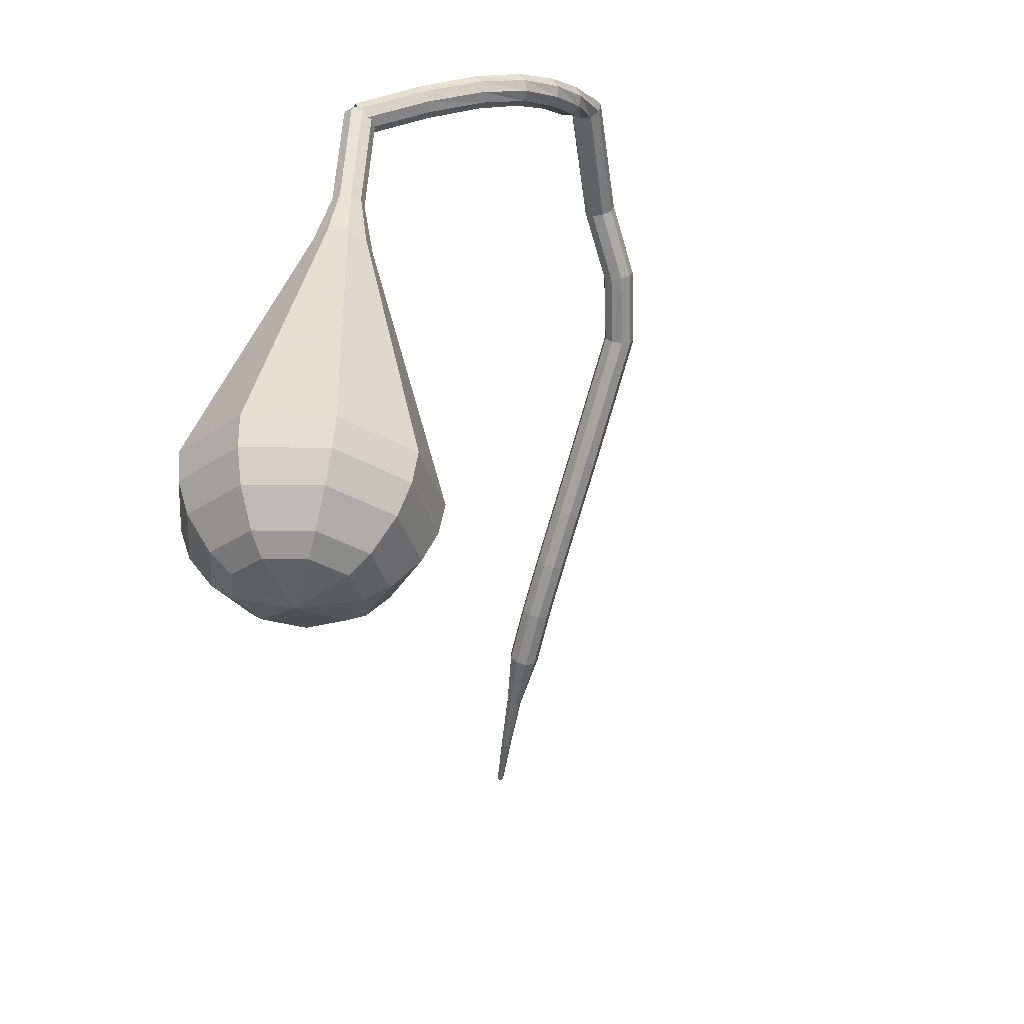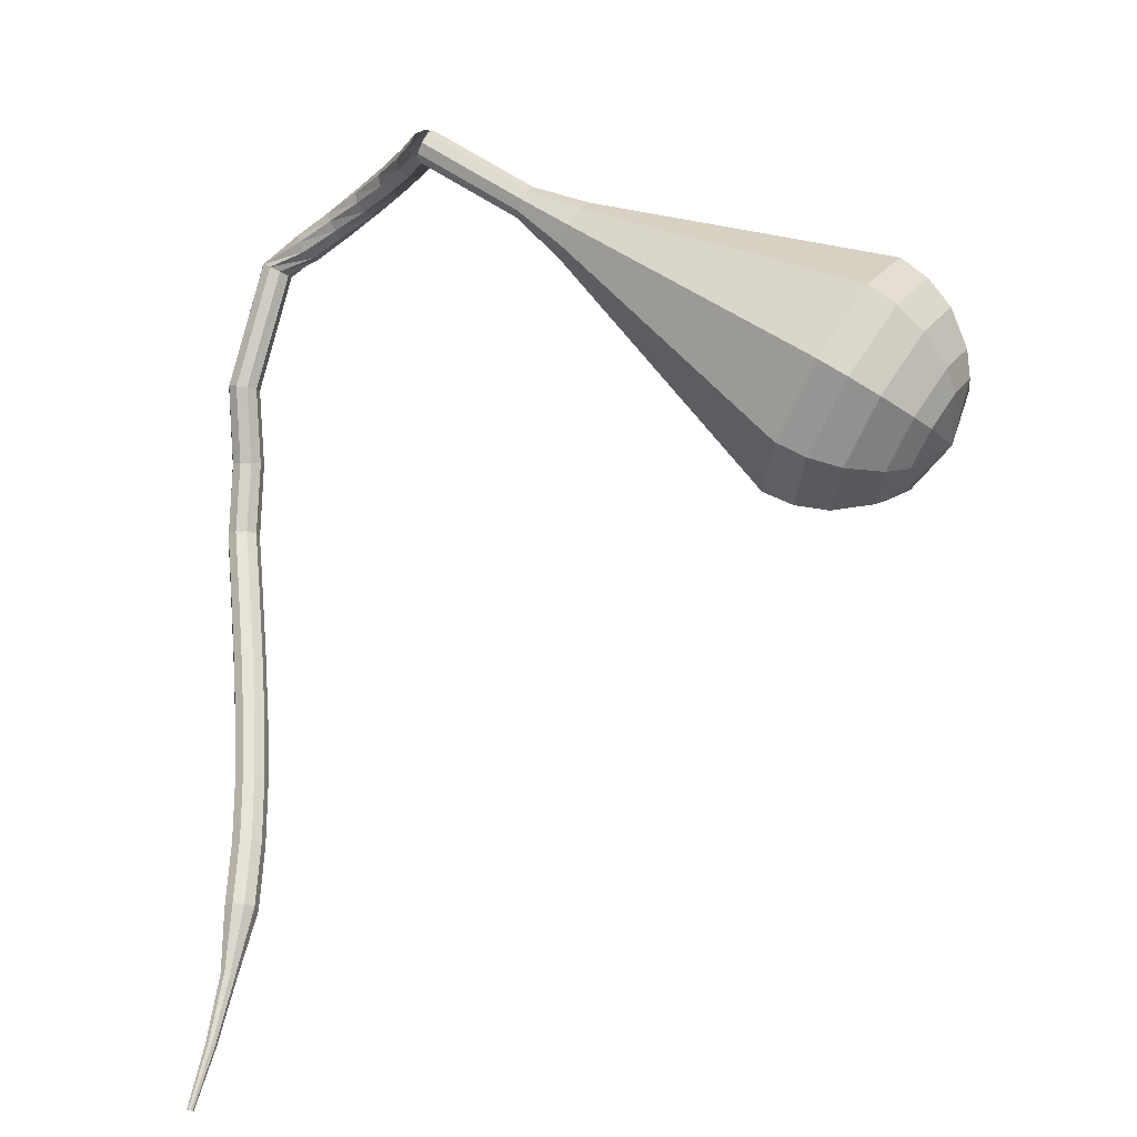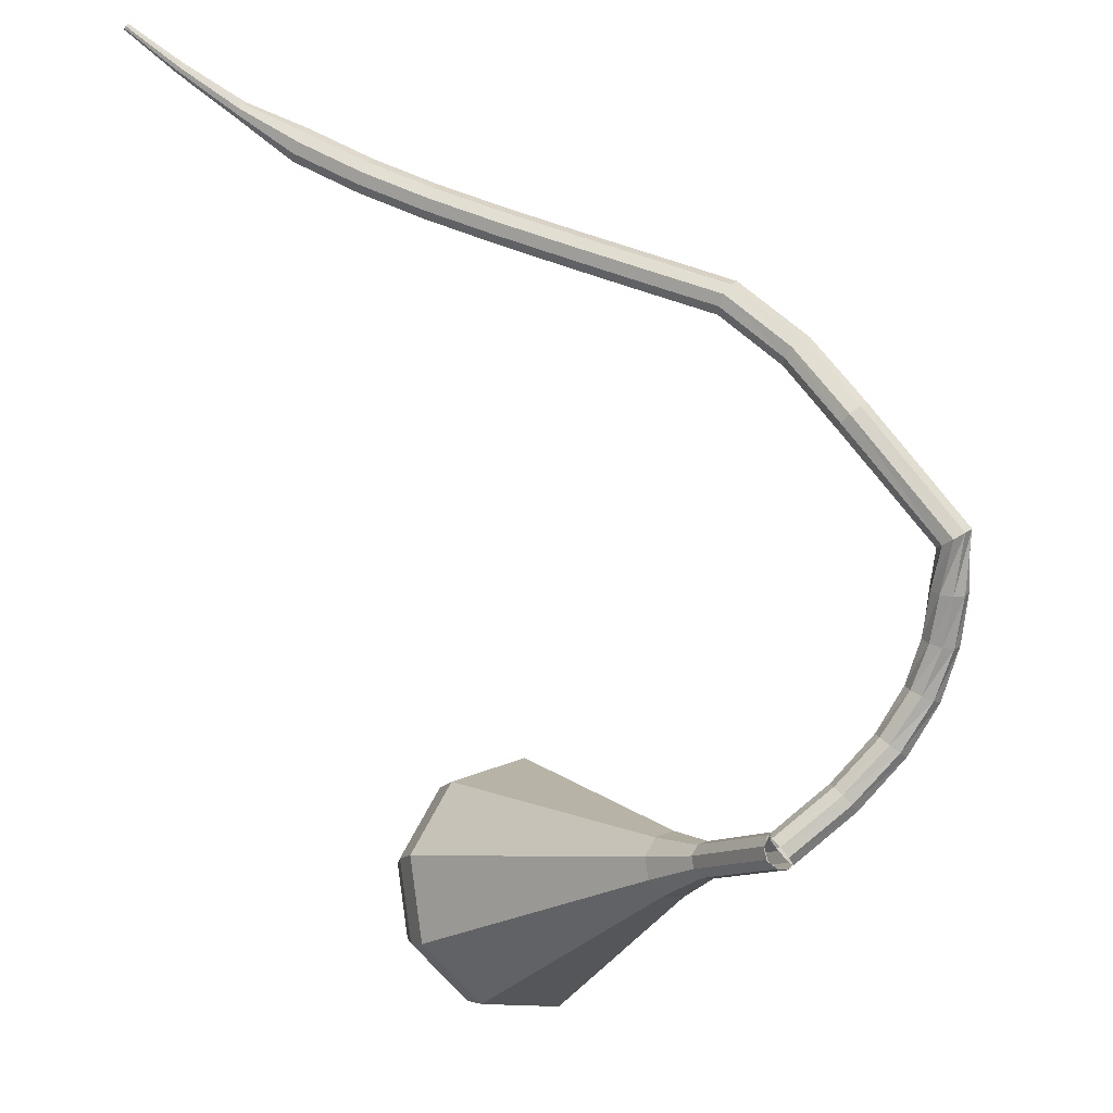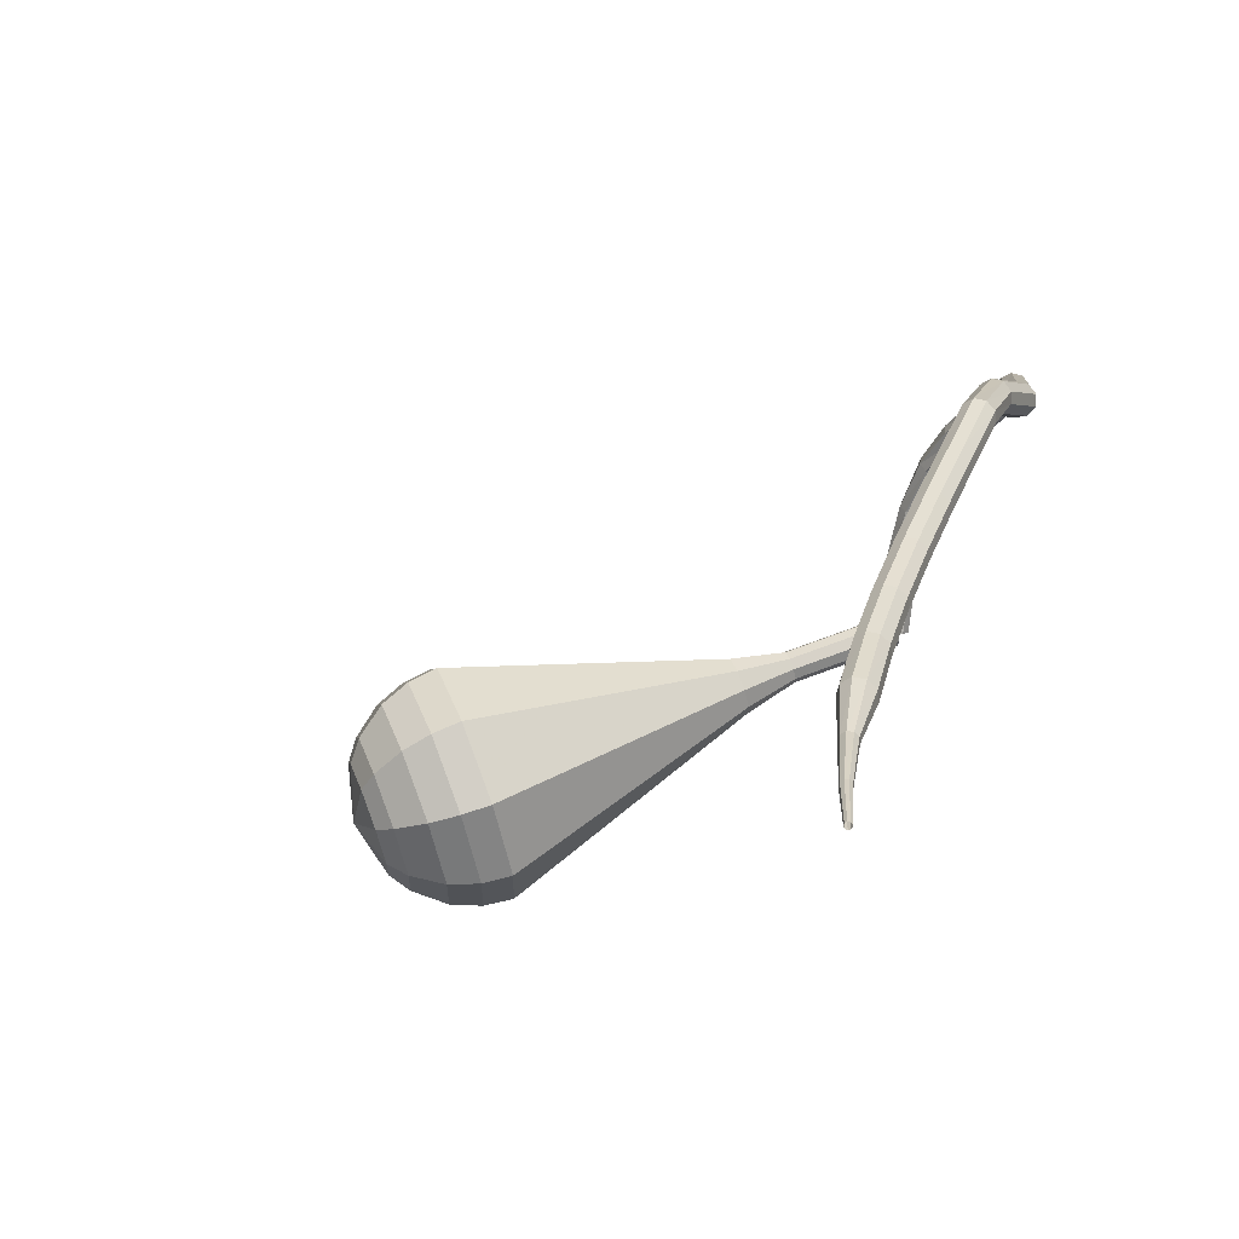
<metadata>
{"format":"obj","ext":"obj","renderer":"f3d","projection":"perspective","resolution":1024,"background":"white","views":[{"elev":-69.2,"azim":120.4,"up":"+Z"},{"elev":-74.1,"azim":93.4,"up":"+Y"},{"elev":56.0,"azim":71.7,"up":"+Z"},{"elev":-12.6,"azim":-64.4,"up":"+Y"}]}
</metadata>
<code>
g tube1
v 170.9 140 82.05
v 170.6 140.1 81.43
v 170 140 81.1
v 169.4 139.7 81.21
v 169 139.4 81.72
v 169.1 139.3 82.38
v 169.5 139.3 82.88
v 170.2 139.4 82.99
v 170.7 139.7 82.66
v 170.9 140 82.05
v 169.6 143.8 83.17
v 169.3 143.9 82.56
v 168.7 143.8 82.24
v 168.1 143.5 82.35
v 167.8 143.2 82.85
v 167.8 143 83.49
v 168.3 143 83.98
v 169 143.2 84.09
v 169.5 143.5 83.77
v 169.6 143.8 83.17
v 168.2 146.8 84.63
v 167.9 147 84.07
v 167.3 146.9 83.77
v 166.7 146.5 83.87
v 166.4 146.1 84.33
v 166.6 145.8 84.92
v 167.1 145.7 85.38
v 167.7 146 85.48
v 168.2 146.4 85.19
v 168.2 146.8 84.63
v 166.7 149.1 86.39
v 166.3 149.2 85.91
v 165.7 149 85.64
v 165.2 148.5 85.74
v 165.1 148 86.13
v 165.4 147.7 86.65
v 165.9 147.7 87.05
v 166.5 148.1 87.14
v 166.8 148.6 86.88
v 166.7 149.1 86.39
v 165.1 150.6 88.4
v 164.5 150.6 87.98
v 164 150.3 87.76
v 163.7 149.7 87.84
v 163.7 149.1 88.18
v 164.1 148.8 88.63
v 164.7 149 88.97
v 165.2 149.4 89.05
v 165.3 150.1 88.82
v 165.1 150.6 88.4
v 163.4 151.4 90.56
v 162.9 151.4 90.17
v 162.4 151 89.97
v 162.2 150.4 90.04
v 162.4 149.8 90.35
v 162.9 149.6 90.76
v 163.4 149.8 91.08
v 163.8 150.4 91.15
v 163.8 151 90.95
v 163.4 151.4 90.56
v 161.3 152.1 92.77
v 161 151.8 92.2
v 161 151.2 91.9
v 161.3 150.6 92
v 161.6 150.2 92.47
v 161.9 150.3 93.07
v 162.1 150.8 93.53
v 161.9 151.4 93.64
v 161.6 152 93.34
v 161.3 152.1 92.77
v 154.4 149.3 95.15
v 154.3 149 94.52
v 154.5 148.4 94.19
v 154.7 147.8 94.31
v 154.9 147.4 94.82
v 155.1 147.5 95.49
v 155 147.9 96
v 154.8 148.6 96.12
v 154.6 149.1 95.78
v 154.4 149.3 95.15
v 149.7 148.1 95.19
v 149.8 147.9 94.55
v 150 147.3 94.21
v 150.2 146.7 94.33
v 150.4 146.3 94.85
v 150.4 146.3 95.53
v 150.3 146.7 96.06
v 150 147.4 96.18
v 149.8 147.9 95.83
v 149.7 148.1 95.19
v 145.4 145.8 95.58
v 145.5 145.6 94.93
v 145.9 145.1 94.59
v 146.3 144.6 94.71
v 146.5 144.2 95.24
v 146.5 144.2 95.92
v 146.3 144.6 96.44
v 145.9 145.1 96.56
v 145.5 145.6 96.22
v 145.4 145.8 95.58
v 142.3 142.5 95.29
v 142.5 142.4 94.65
v 142.9 142 94.3
v 143.4 141.5 94.42
v 143.7 141.2 94.95
v 143.6 141.2 95.63
v 143.3 141.5 96.15
v 142.8 141.9 96.27
v 142.4 142.4 95.93
v 142.3 142.5 95.29
v 139.3 139.4 95.02
v 139.5 139.3 94.37
v 139.9 138.9 94.03
v 140.4 138.4 94.15
v 140.7 138.1 94.68
v 140.7 138.1 95.36
v 140.3 138.4 95.88
v 139.8 138.8 96
v 139.4 139.3 95.66
v 139.3 139.4 95.02
v 136.4 136.4 94.8
v 136.6 136.3 94.16
v 137 135.9 93.82
v 137.5 135.4 93.94
v 137.8 135.1 94.46
v 137.8 135.1 95.15
v 137.4 135.3 95.67
v 136.9 135.8 95.79
v 136.5 136.2 95.45
v 136.4 136.4 94.8
v 133.5 133.4 94.71
v 133.7 133.3 94.07
v 134.1 132.9 93.72
v 134.6 132.4 93.84
v 134.9 132.1 94.37
v 134.9 132.1 95.05
v 134.6 132.4 95.57
v 134.1 132.9 95.69
v 133.7 133.3 95.35
v 133.5 133.4 94.71
v 130.8 130.6 94.8
v 130.9 130.4 94.16
v 131.3 130 93.81
v 131.8 129.5 93.93
v 132.1 129.2 94.46
v 132.1 129.3 95.14
v 131.8 129.6 95.66
v 131.4 130.1 95.78
v 130.9 130.5 95.44
v 130.8 130.6 94.8
v 128 128 95.15
v 128.1 127.7 94.51
v 128.4 127.3 94.17
v 128.9 126.8 94.29
v 129.2 126.5 94.81
v 129.3 126.6 95.49
v 129 126.9 96.01
v 128.6 127.4 96.12
v 128.2 127.8 95.79
v 128 128 95.15
v 125.4 125 95.81
v 125.4 124.9 95.5
v 125.5 124.7 95.33
v 125.8 124.4 95.39
v 126 124.3 95.64
v 126 124.3 95.98
v 125.9 124.5 96.23
v 125.7 124.8 96.29
v 125.5 125 96.12
v 125.4 125 95.81
v 122.4 122.4 96.8
v 122.4 122.3 96.59
v 122.5 122.2 96.48
v 122.6 122 96.52
v 122.8 121.9 96.69
v 122.8 122 96.91
v 122.8 122.1 97.08
v 122.6 122.3 97.11
v 122.5 122.4 97
v 122.4 122.4 96.8
v 119.7 120.2 97.92
v 119.7 120.1 97.79
v 119.7 120 97.73
v 119.8 119.9 97.75
v 119.9 119.9 97.85
v 119.9 119.9 97.98
v 119.9 120 98.08
v 119.8 120.1 98.1
v 119.8 120.2 98.04
v 119.7 120.2 97.92
f 1 2 12
f 12 11 1
f 2 3 13
f 13 12 2
f 3 4 14
f 14 13 3
f 4 5 15
f 15 14 4
f 5 6 16
f 16 15 5
f 6 7 17
f 17 16 6
f 7 8 18
f 18 17 7
f 8 9 19
f 19 18 8
f 9 10 20
f 20 19 9
f 11 12 22
f 22 21 11
f 12 13 23
f 23 22 12
f 13 14 24
f 24 23 13
f 14 15 25
f 25 24 14
f 15 16 26
f 26 25 15
f 16 17 27
f 27 26 16
f 17 18 28
f 28 27 17
f 18 19 29
f 29 28 18
f 19 20 30
f 30 29 19
f 21 22 32
f 32 31 21
f 22 23 33
f 33 32 22
f 23 24 34
f 34 33 23
f 24 25 35
f 35 34 24
f 25 26 36
f 36 35 25
f 26 27 37
f 37 36 26
f 27 28 38
f 38 37 27
f 28 29 39
f 39 38 28
f 29 30 40
f 40 39 29
f 31 32 42
f 42 41 31
f 32 33 43
f 43 42 32
f 33 34 44
f 44 43 33
f 34 35 45
f 45 44 34
f 35 36 46
f 46 45 35
f 36 37 47
f 47 46 36
f 37 38 48
f 48 47 37
f 38 39 49
f 49 48 38
f 39 40 50
f 50 49 39
f 41 42 52
f 52 51 41
f 42 43 53
f 53 52 42
f 43 44 54
f 54 53 43
f 44 45 55
f 55 54 44
f 45 46 56
f 56 55 45
f 46 47 57
f 57 56 46
f 47 48 58
f 58 57 47
f 48 49 59
f 59 58 48
f 49 50 60
f 60 59 49
f 51 52 62
f 62 61 51
f 52 53 63
f 63 62 52
f 53 54 64
f 64 63 53
f 54 55 65
f 65 64 54
f 55 56 66
f 66 65 55
f 56 57 67
f 67 66 56
f 57 58 68
f 68 67 57
f 58 59 69
f 69 68 58
f 59 60 70
f 70 69 59
f 61 62 72
f 72 71 61
f 62 63 73
f 73 72 62
f 63 64 74
f 74 73 63
f 64 65 75
f 75 74 64
f 65 66 76
f 76 75 65
f 66 67 77
f 77 76 66
f 67 68 78
f 78 77 67
f 68 69 79
f 79 78 68
f 69 70 80
f 80 79 69
f 71 72 82
f 82 81 71
f 72 73 83
f 83 82 72
f 73 74 84
f 84 83 73
f 74 75 85
f 85 84 74
f 75 76 86
f 86 85 75
f 76 77 87
f 87 86 76
f 77 78 88
f 88 87 77
f 78 79 89
f 89 88 78
f 79 80 90
f 90 89 79
f 81 82 92
f 92 91 81
f 82 83 93
f 93 92 82
f 83 84 94
f 94 93 83
f 84 85 95
f 95 94 84
f 85 86 96
f 96 95 85
f 86 87 97
f 97 96 86
f 87 88 98
f 98 97 87
f 88 89 99
f 99 98 88
f 89 90 100
f 100 99 89
f 91 92 102
f 102 101 91
f 92 93 103
f 103 102 92
f 93 94 104
f 104 103 93
f 94 95 105
f 105 104 94
f 95 96 106
f 106 105 95
f 96 97 107
f 107 106 96
f 97 98 108
f 108 107 97
f 98 99 109
f 109 108 98
f 99 100 110
f 110 109 99
f 101 102 112
f 112 111 101
f 102 103 113
f 113 112 102
f 103 104 114
f 114 113 103
f 104 105 115
f 115 114 104
f 105 106 116
f 116 115 105
f 106 107 117
f 117 116 106
f 107 108 118
f 118 117 107
f 108 109 119
f 119 118 108
f 109 110 120
f 120 119 109
f 111 112 122
f 122 121 111
f 112 113 123
f 123 122 112
f 113 114 124
f 124 123 113
f 114 115 125
f 125 124 114
f 115 116 126
f 126 125 115
f 116 117 127
f 127 126 116
f 117 118 128
f 128 127 117
f 118 119 129
f 129 128 118
f 119 120 130
f 130 129 119
f 121 122 132
f 132 131 121
f 122 123 133
f 133 132 122
f 123 124 134
f 134 133 123
f 124 125 135
f 135 134 124
f 125 126 136
f 136 135 125
f 126 127 137
f 137 136 126
f 127 128 138
f 138 137 127
f 128 129 139
f 139 138 128
f 129 130 140
f 140 139 129
f 131 132 142
f 142 141 131
f 132 133 143
f 143 142 132
f 133 134 144
f 144 143 133
f 134 135 145
f 145 144 134
f 135 136 146
f 146 145 135
f 136 137 147
f 147 146 136
f 137 138 148
f 148 147 137
f 138 139 149
f 149 148 138
f 139 140 150
f 150 149 139
f 141 142 152
f 152 151 141
f 142 143 153
f 153 152 142
f 143 144 154
f 154 153 143
f 144 145 155
f 155 154 144
f 145 146 156
f 156 155 145
f 146 147 157
f 157 156 146
f 147 148 158
f 158 157 147
f 148 149 159
f 159 158 148
f 149 150 160
f 160 159 149
f 151 152 162
f 162 161 151
f 152 153 163
f 163 162 152
f 153 154 164
f 164 163 153
f 154 155 165
f 165 164 154
f 155 156 166
f 166 165 155
f 156 157 167
f 167 166 156
f 157 158 168
f 168 167 157
f 158 159 169
f 169 168 158
f 159 160 170
f 170 169 159
f 161 162 172
f 172 171 161
f 162 163 173
f 173 172 162
f 163 164 174
f 174 173 163
f 164 165 175
f 175 174 164
f 165 166 176
f 176 175 165
f 166 167 177
f 177 176 166
f 167 168 178
f 178 177 167
f 168 169 179
f 179 178 168
f 169 170 180
f 180 179 169
f 171 172 182
f 182 181 171
f 172 173 183
f 183 182 172
f 173 174 184
f 184 183 173
f 174 175 185
f 185 184 174
f 175 176 186
f 186 185 175
f 176 177 187
f 187 186 176
f 177 178 188
f 188 187 177
f 178 179 189
f 189 188 178
f 179 180 190
f 190 189 179
v 169.2 140.4 82.05
v 169.8 140.6 81.73
v 170.4 140.4 81.56
v 170.8 139.8 81.62
v 170.8 139.2 81.88
v 170.4 138.8 82.21
v 169.7 138.8 82.47
v 169.2 139.2 82.53
v 169 139.8 82.36
v 169.2 140.4 82.05
v 169.3 140.4 82.05
v 169.9 140.6 81.67
v 170.5 140.3 81.46
v 170.8 139.7 81.54
v 170.7 139.1 81.84
v 170.3 138.7 82.25
v 169.7 138.8 82.56
v 169.2 139.3 82.63
v 169.1 139.9 82.43
v 169.3 140.4 82.05
v 167.7 139.2 79.29
v 168.3 139.4 78.91
v 168.8 139.1 78.71
v 169.2 138.5 78.78
v 169.1 137.9 79.09
v 168.7 137.5 79.49
v 168.1 137.6 79.8
v 167.6 138.1 79.87
v 167.4 138.7 79.67
v 167.7 139.2 79.29
v 166.1 138 76.53
v 166.7 138.2 76.16
v 167.2 137.8 75.95
v 167.6 137.3 76.02
v 167.5 136.6 76.33
v 167 136.3 76.74
v 166.4 136.4 77.05
v 166 136.9 77.12
v 165.8 137.5 76.91
v 166.1 138 76.53
v 164 137.5 73.78
v 165 137.7 73.09
v 166 137.1 72.73
v 166.6 136.1 72.85
v 166.5 135 73.41
v 165.7 134.4 74.14
v 164.6 134.5 74.7
v 163.7 135.4 74.83
v 163.5 136.6 74.47
v 164 137.5 73.78
v 161.7 137.2 71.02
v 163.3 137.5 69.9
v 165 136.6 69.31
v 166 134.9 69.52
v 165.8 133.1 70.43
v 164.5 132.1 71.62
v 162.7 132.4 72.53
v 161.3 133.8 72.74
v 160.9 135.7 72.14
v 161.7 137.2 71.02
v 157.1 136.6 65.51
v 160 137.2 63.53
v 163 135.6 62.47
v 164.7 132.5 62.84
v 164.3 129.3 64.46
v 162 127.6 66.57
v 158.9 128.1 68.18
v 156.4 130.7 68.55
v 155.7 134 67.49
v 157.1 136.6 65.51
v 152.5 136 60
v 156.7 136.9 57.15
v 161 134.6 55.64
v 163.4 130.1 56.16
v 162.9 125.6 58.49
v 159.6 123.1 61.51
v 155 123.9 63.84
v 151.4 127.5 64.36
v 150.4 132.3 62.85
v 152.5 136 60
v 151.8 135.2 58.49
v 155.8 136 55.73
v 160 133.8 54.26
v 162.4 129.5 54.77
v 161.8 125.1 57.02
v 158.6 122.7 59.95
v 154.2 123.4 62.2
v 150.7 126.9 62.71
v 149.8 131.5 61.24
v 151.8 135.2 58.49
v 151.3 133.9 56.97
v 155 134.7 54.51
v 158.7 132.7 53.2
v 160.8 128.8 53.65
v 160.3 124.9 55.66
v 157.4 122.7 58.29
v 153.5 123.4 60.29
v 150.4 126.5 60.75
v 149.5 130.6 59.44
v 151.3 133.9 56.97
v 151.4 132 55.46
v 154.1 132.6 53.58
v 157 131.1 52.58
v 158.6 128.1 52.92
v 158.2 125.1 54.46
v 156 123.5 56.46
v 153 124 58
v 150.7 126.3 58.34
v 150 129.5 57.34
v 151.4 132 55.46
v 151.7 130.6 54.7
v 153.7 131 53.33
v 155.8 129.9 52.59
v 157 127.7 52.85
v 156.7 125.5 53.97
v 155.1 124.3 55.44
v 152.9 124.7 56.56
v 151.2 126.5 56.81
v 150.7 128.8 56.08
v 151.7 130.6 54.7
v 153.5 127.4 53.95
v 153.5 127.4 53.95
v 153.5 127.4 53.95
v 153.5 127.4 53.95
v 153.5 127.4 53.95
v 153.5 127.4 53.95
v 153.5 127.4 53.95
v 153.5 127.4 53.95
v 153.5 127.4 53.95
v 153.5 127.4 53.95
f 191 192 202
f 202 201 191
f 192 193 203
f 203 202 192
f 193 194 204
f 204 203 193
f 194 195 205
f 205 204 194
f 195 196 206
f 206 205 195
f 196 197 207
f 207 206 196
f 197 198 208
f 208 207 197
f 198 199 209
f 209 208 198
f 199 200 210
f 210 209 199
f 201 202 212
f 212 211 201
f 202 203 213
f 213 212 202
f 203 204 214
f 214 213 203
f 204 205 215
f 215 214 204
f 205 206 216
f 216 215 205
f 206 207 217
f 217 216 206
f 207 208 218
f 218 217 207
f 208 209 219
f 219 218 208
f 209 210 220
f 220 219 209
f 211 212 222
f 222 221 211
f 212 213 223
f 223 222 212
f 213 214 224
f 224 223 213
f 214 215 225
f 225 224 214
f 215 216 226
f 226 225 215
f 216 217 227
f 227 226 216
f 217 218 228
f 228 227 217
f 218 219 229
f 229 228 218
f 219 220 230
f 230 229 219
f 221 222 232
f 232 231 221
f 222 223 233
f 233 232 222
f 223 224 234
f 234 233 223
f 224 225 235
f 235 234 224
f 225 226 236
f 236 235 225
f 226 227 237
f 237 236 226
f 227 228 238
f 238 237 227
f 228 229 239
f 239 238 228
f 229 230 240
f 240 239 229
f 231 232 242
f 242 241 231
f 232 233 243
f 243 242 232
f 233 234 244
f 244 243 233
f 234 235 245
f 245 244 234
f 235 236 246
f 246 245 235
f 236 237 247
f 247 246 236
f 237 238 248
f 248 247 237
f 238 239 249
f 249 248 238
f 239 240 250
f 250 249 239
f 241 242 252
f 252 251 241
f 242 243 253
f 253 252 242
f 243 244 254
f 254 253 243
f 244 245 255
f 255 254 244
f 245 246 256
f 256 255 245
f 246 247 257
f 257 256 246
f 247 248 258
f 258 257 247
f 248 249 259
f 259 258 248
f 249 250 260
f 260 259 249
f 251 252 262
f 262 261 251
f 252 253 263
f 263 262 252
f 253 254 264
f 264 263 253
f 254 255 265
f 265 264 254
f 255 256 266
f 266 265 255
f 256 257 267
f 267 266 256
f 257 258 268
f 268 267 257
f 258 259 269
f 269 268 258
f 259 260 270
f 270 269 259
f 261 262 272
f 272 271 261
f 262 263 273
f 273 272 262
f 263 264 274
f 274 273 263
f 264 265 275
f 275 274 264
f 265 266 276
f 276 275 265
f 266 267 277
f 277 276 266
f 267 268 278
f 278 277 267
f 268 269 279
f 279 278 268
f 269 270 280
f 280 279 269
f 271 272 282
f 282 281 271
f 272 273 283
f 283 282 272
f 273 274 284
f 284 283 273
f 274 275 285
f 285 284 274
f 275 276 286
f 286 285 275
f 276 277 287
f 287 286 276
f 277 278 288
f 288 287 277
f 278 279 289
f 289 288 278
f 279 280 290
f 290 289 279
f 281 282 292
f 292 291 281
f 282 283 293
f 293 292 282
f 283 284 294
f 294 293 283
f 284 285 295
f 295 294 284
f 285 286 296
f 296 295 285
f 286 287 297
f 297 296 286
f 287 288 298
f 298 297 287
f 288 289 299
f 299 298 288
f 289 290 300
f 300 299 289
f 291 292 302
f 302 301 291
f 292 293 303
f 303 302 292
f 293 294 304
f 304 303 293
f 294 295 305
f 305 304 294
f 295 296 306
f 306 305 295
f 296 297 307
f 307 306 296
f 297 298 308
f 308 307 297
f 298 299 309
f 309 308 298
f 299 300 310
f 310 309 299
f 301 302 312
f 312 311 301
f 302 303 313
f 313 312 302
f 303 304 314
f 314 313 303
f 304 305 315
f 315 314 304
f 305 306 316
f 316 315 305
f 306 307 317
f 317 316 306
f 307 308 318
f 318 317 307
f 308 309 319
f 319 318 308
f 309 310 320
f 320 319 309
g

</code>
